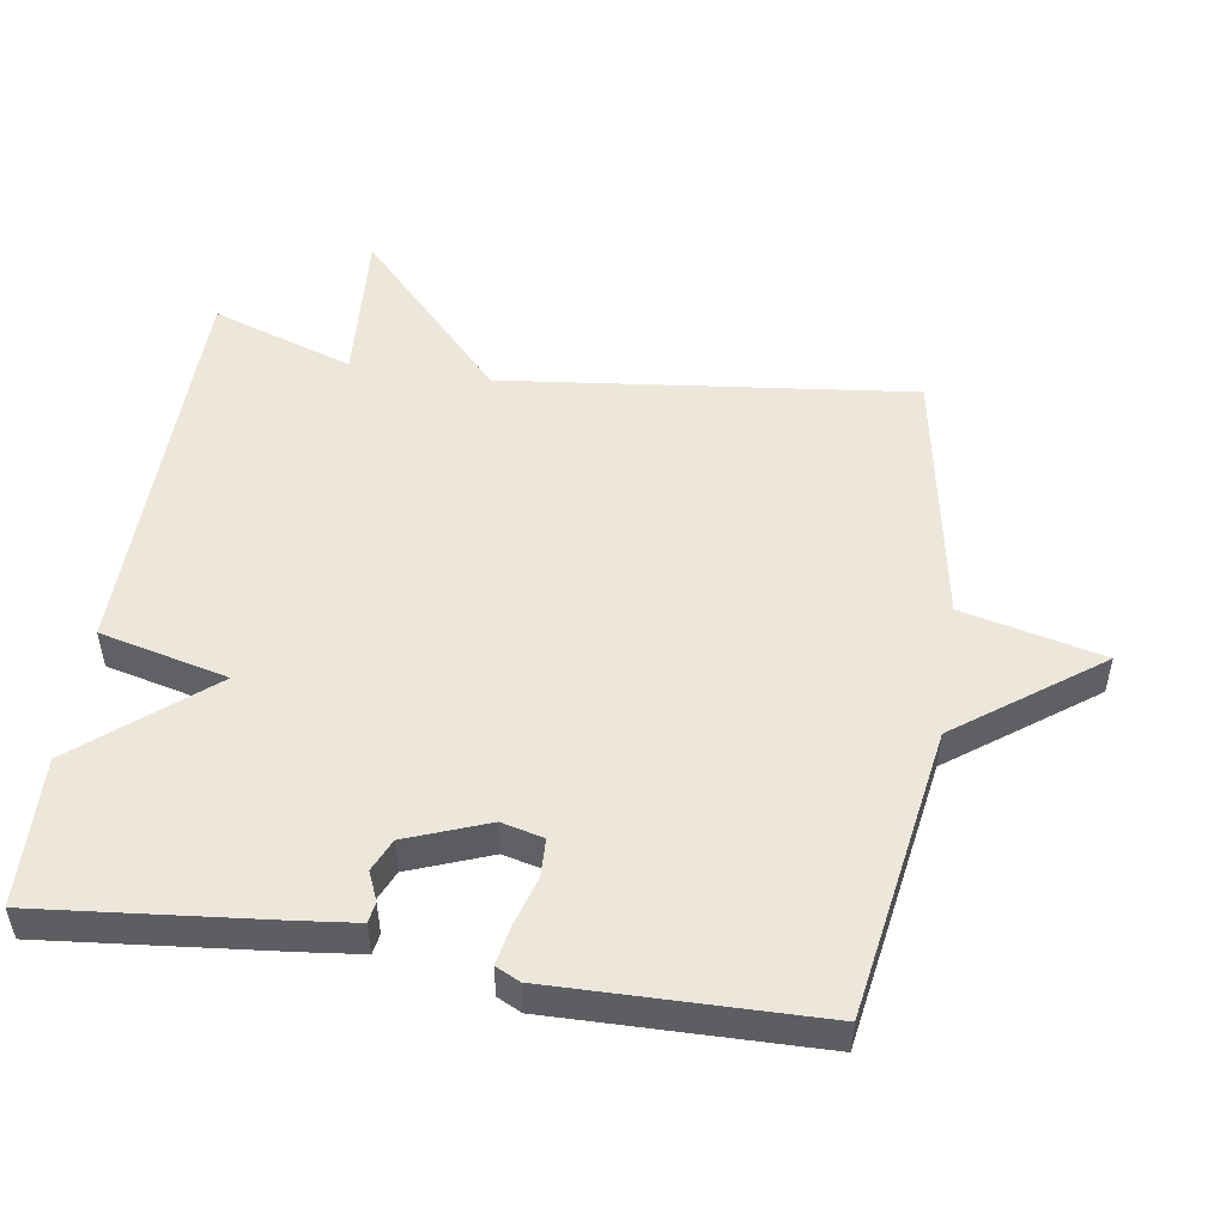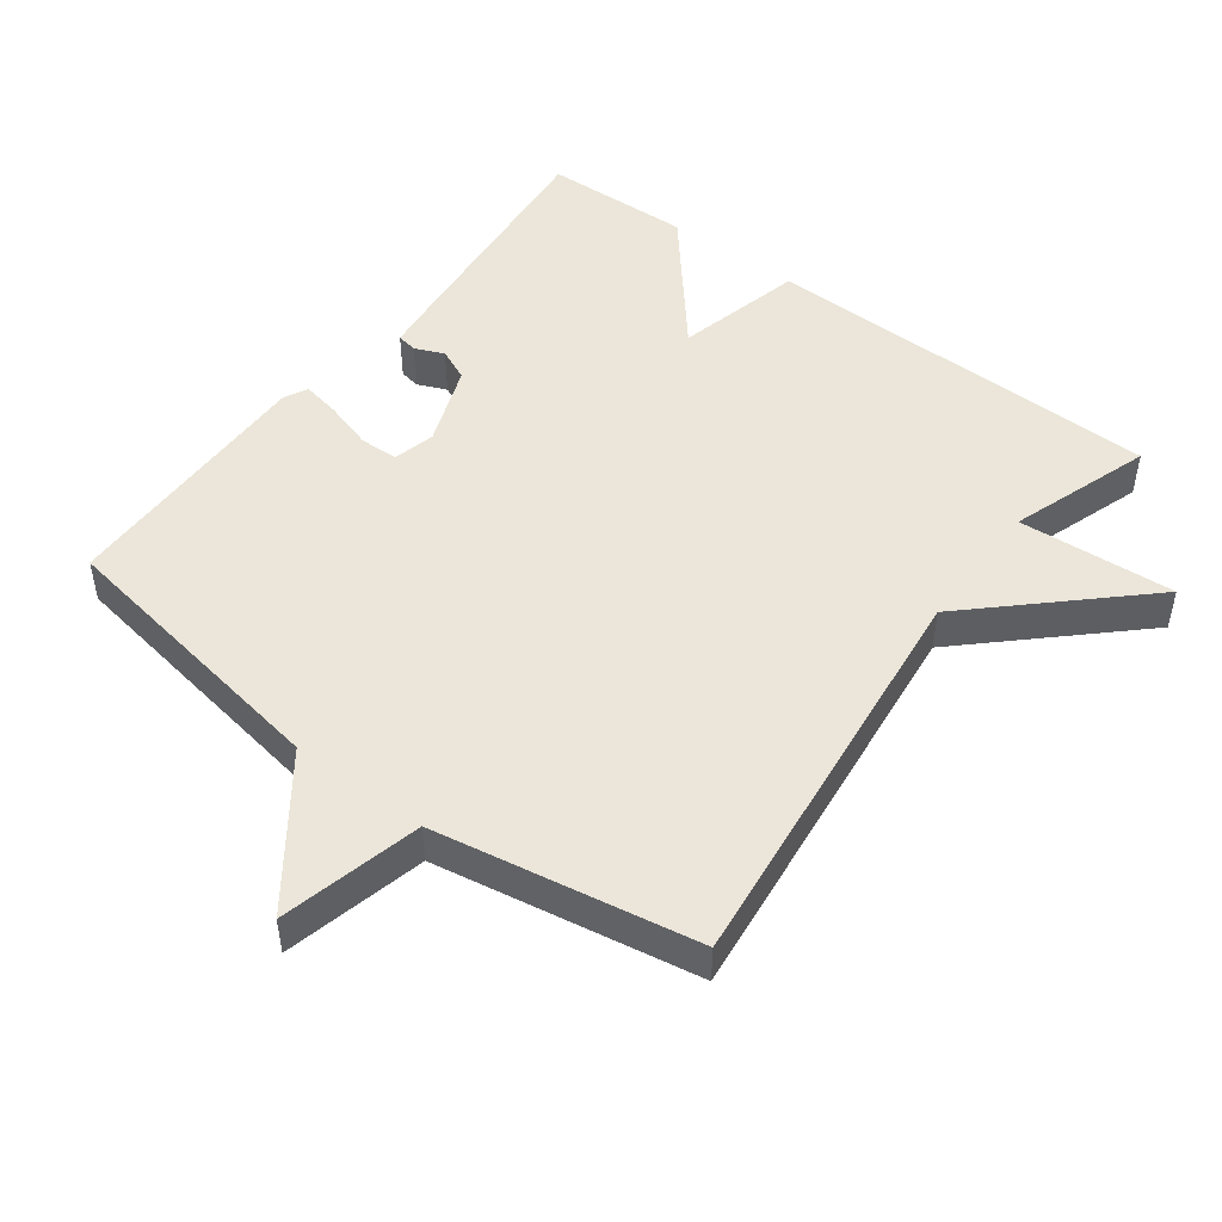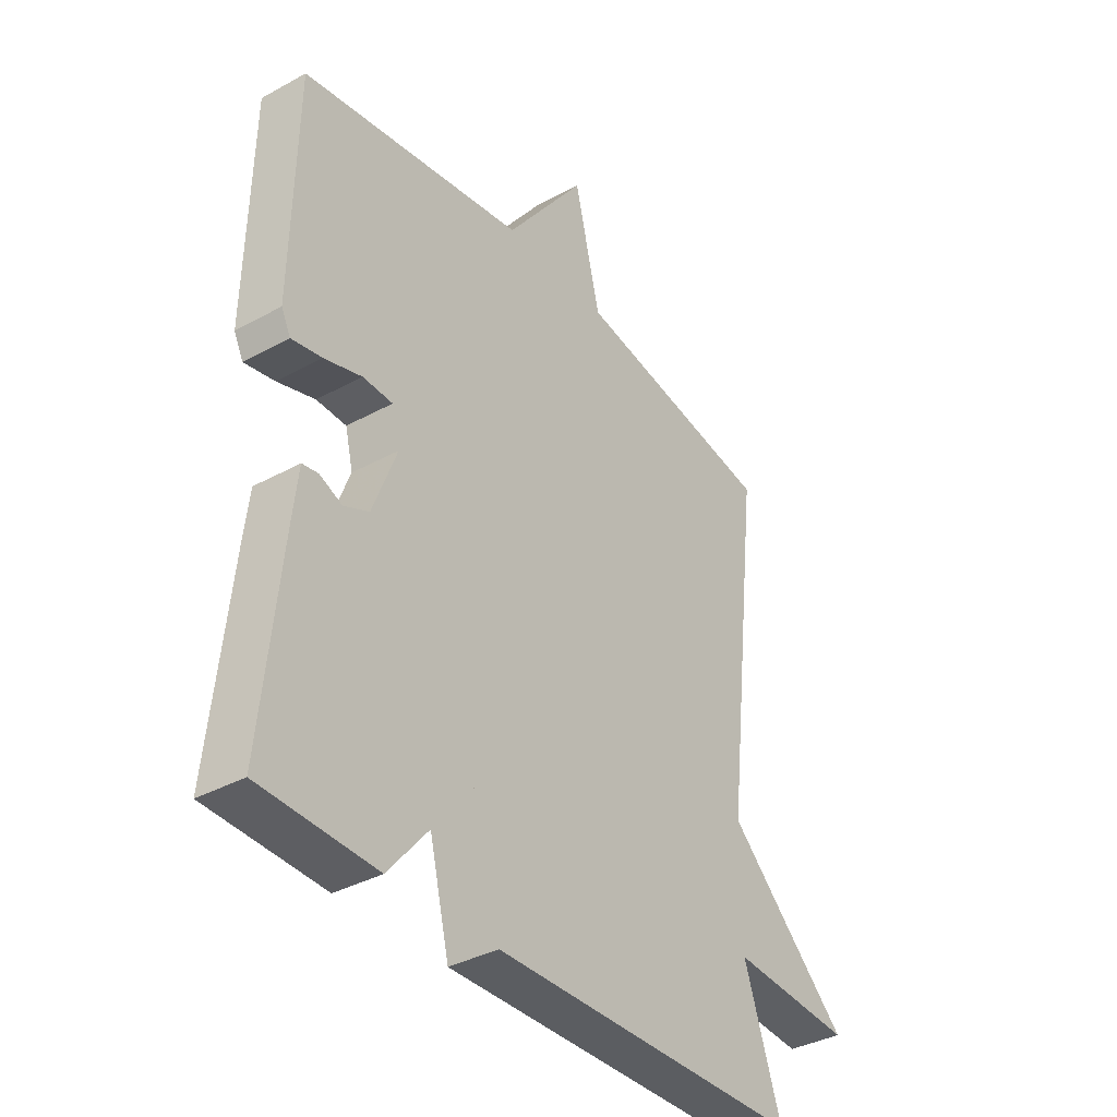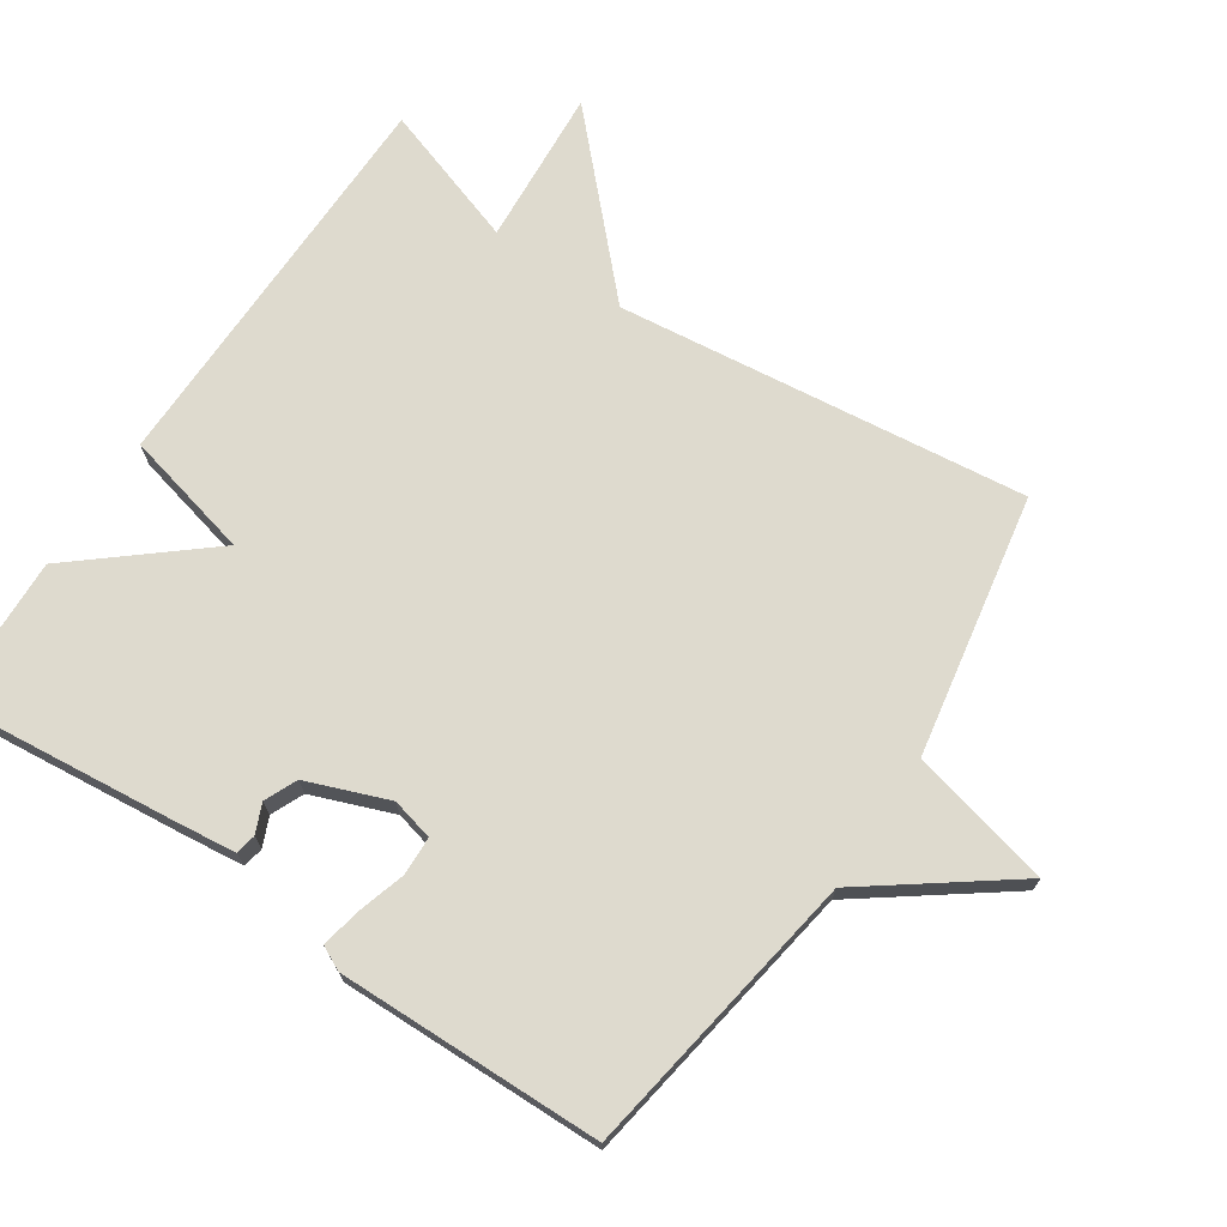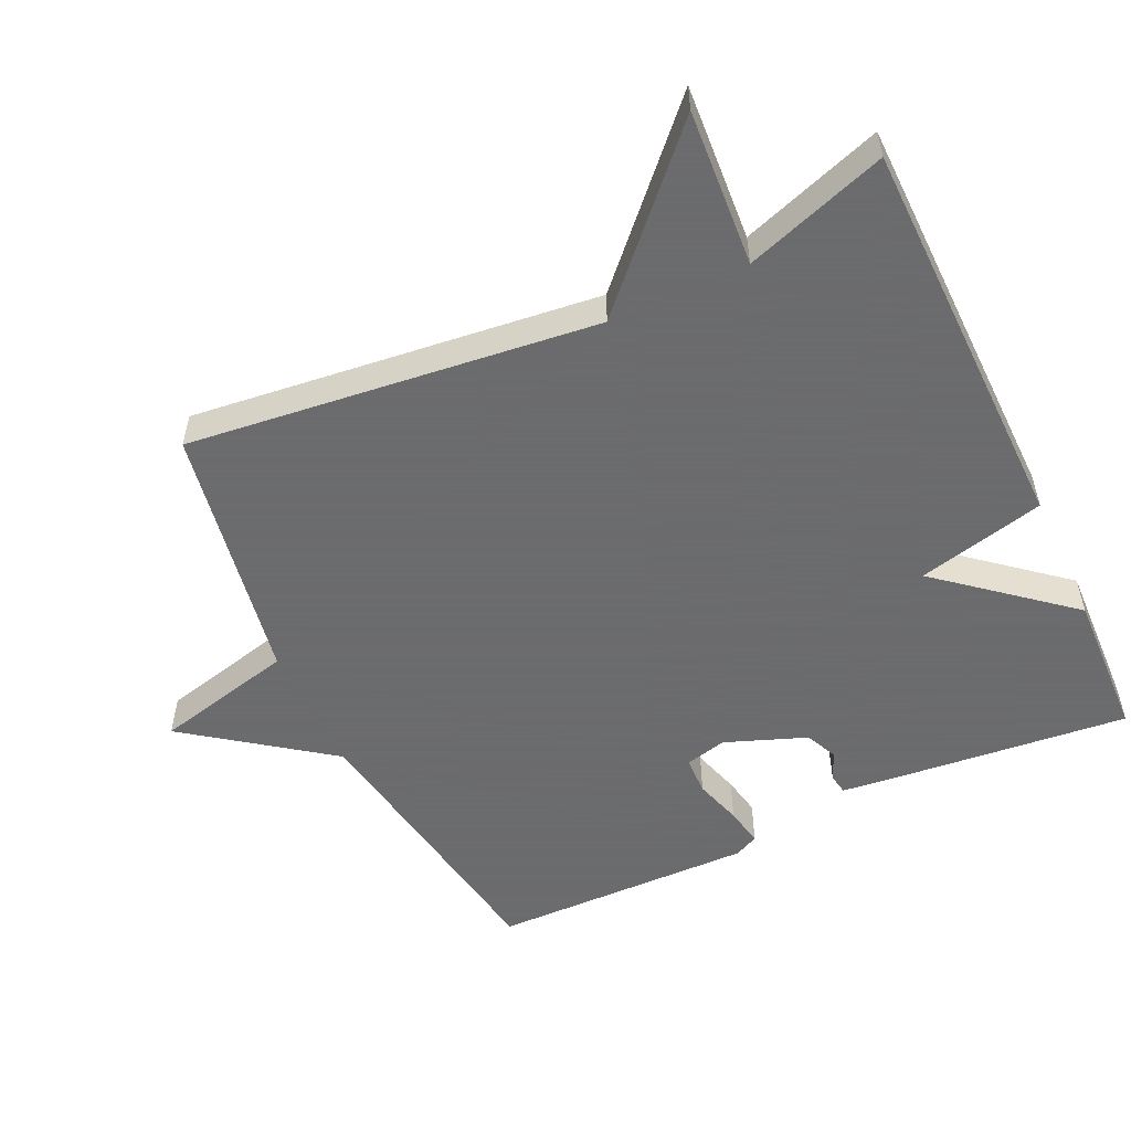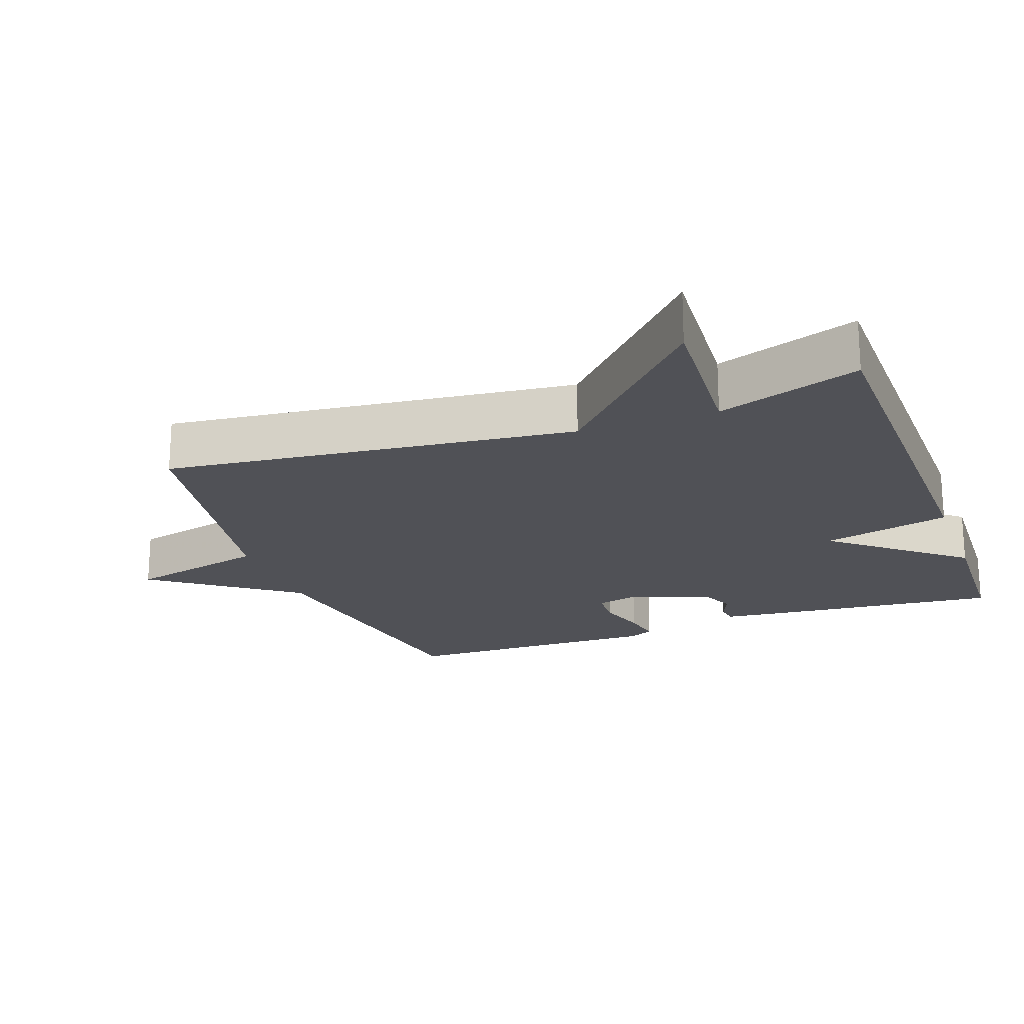
<metadata>
{"format":"obj","ext":"obj","renderer":"f3d","projection":"perspective","resolution":1024,"background":"white","views":[{"elev":51.1,"azim":-81.2,"up":"+Y"},{"elev":48.5,"azim":37.0,"up":"+Y"},{"elev":-36.7,"azim":-54.5,"up":"+Z"},{"elev":71.3,"azim":-56.3,"up":"+Y"},{"elev":-53.5,"azim":115.2,"up":"+Y"},{"elev":-20.4,"azim":110.2,"up":"+Y"}]}
</metadata>
<code>
v -0.5 0.07 0.5
v -0.079 0.07 0.568
v 0.072 0.07 0.773
v 0.121 0.07 0.568
v 0.5 0.07 0.5
v 0.431 0.07 -0.094
v 0.659 0.07 -0.31
v 0.431 0.07 -0.294
v 0.5 0.07 -0.5
v -0.084 0.07 -0.508
v -0.129 0.07 -0.322
v -0.284 0.07 -0.508
v -0.5 0.07 -0.5
v -0.466 0.07 -0.163
v -0.456 0.07 -0.076
v -0.426 0.07 -0.071
v -0.384 0.07 -0.089
v -0.337 0.07 -0.068
v -0.292 0.07 0.05
v -0.307 0.07 0.111
v -0.363 0.07 0.113
v -0.433 0.07 0.092
v -0.49 0.07 0.081
v -0.507 0.07 0.116
v -0.5 0 0.5
v -0.079 0 0.568
v 0.072 0 0.773
v 0.121 0 0.568
v 0.5 0 0.5
v 0.431 0 -0.094
v 0.659 0 -0.31
v 0.431 0 -0.294
v 0.5 0 -0.5
v -0.084 0 -0.508
v -0.129 0 -0.322
v -0.284 0 -0.508
v -0.5 0 -0.5
v -0.466 0 -0.163
v -0.456 0 -0.076
v -0.426 0 -0.071
v -0.384 0 -0.089
v -0.337 0 -0.068
v -0.292 0 0.05
v -0.307 0 0.111
v -0.363 0 0.113
v -0.433 0 0.092
v -0.49 0 0.081
v -0.507 0 0.116
f 24 1 2
f 23 24 2
f 22 23 2
f 21 22 2
f 2 3 4
f 21 2 4
f 20 21 4
f 4 5 6
f 20 4 6
f 19 20 6
f 6 7 8
f 19 6 8
f 18 19 8
f 17 18 8 9
f 15 16 17
f 14 15 17
f 13 14 17
f 12 13 17
f 11 12 17
f 11 17 9
f 9 10 11
f 26 25 48
f 26 48 47
f 26 47 46
f 26 46 45
f 28 27 26
f 28 26 45
f 28 45 44
f 30 29 28
f 30 28 44
f 30 44 43
f 32 31 30
f 32 30 43
f 32 43 42
f 33 32 42 41
f 41 40 39
f 41 39 38
f 41 38 37
f 41 37 36
f 41 36 35
f 33 41 35
f 35 34 33
f 1 25 26 2
f 2 26 27 3
f 3 27 28 4
f 4 28 29 5
f 5 29 30 6
f 6 30 31 7
f 7 31 32 8
f 8 32 33 9
f 9 33 34 10
f 10 34 35 11
f 11 35 36 12
f 12 36 37 13
f 13 37 38 14
f 14 38 39 15
f 15 39 40 16
f 16 40 41 17
f 17 41 42 18
f 18 42 43 19
f 19 43 44 20
f 20 44 45 21
f 21 45 46 22
f 22 46 47 23
f 23 47 48 24
f 24 48 25 1

</code>
